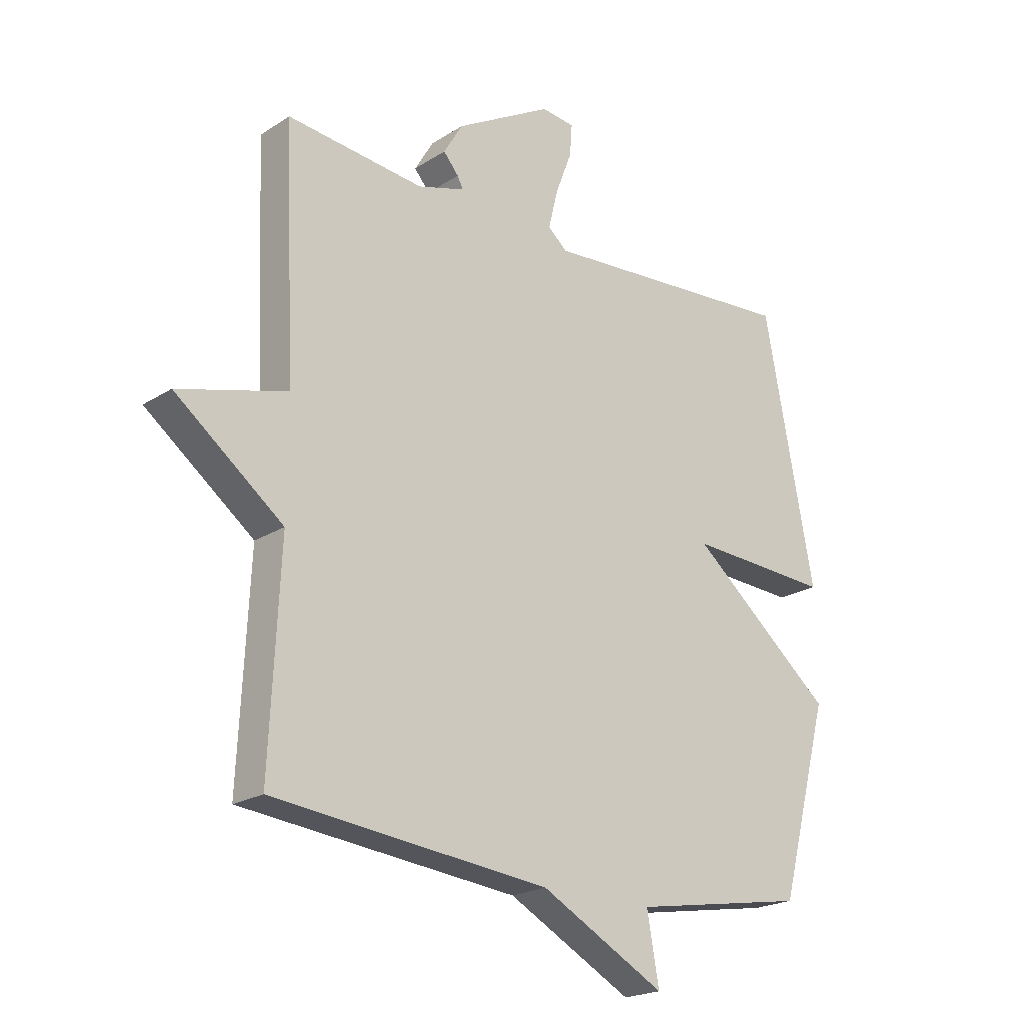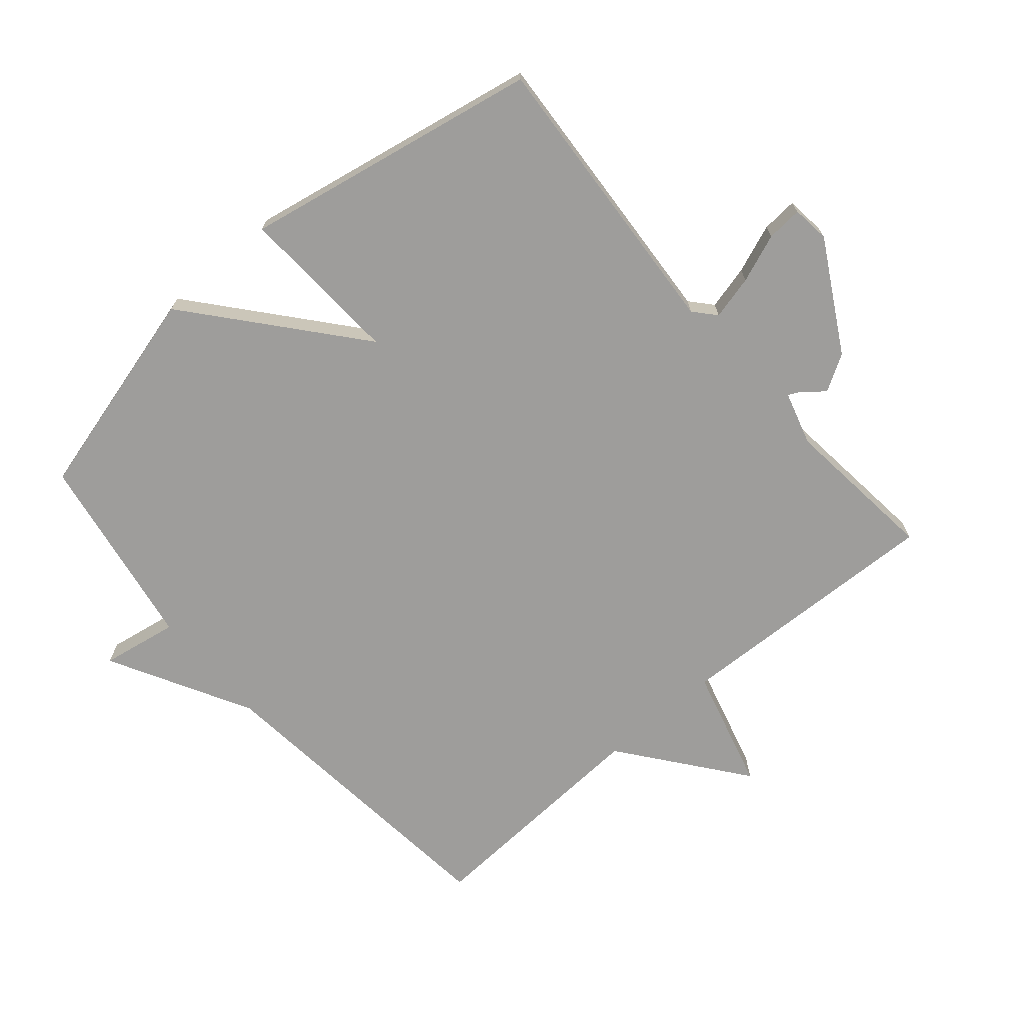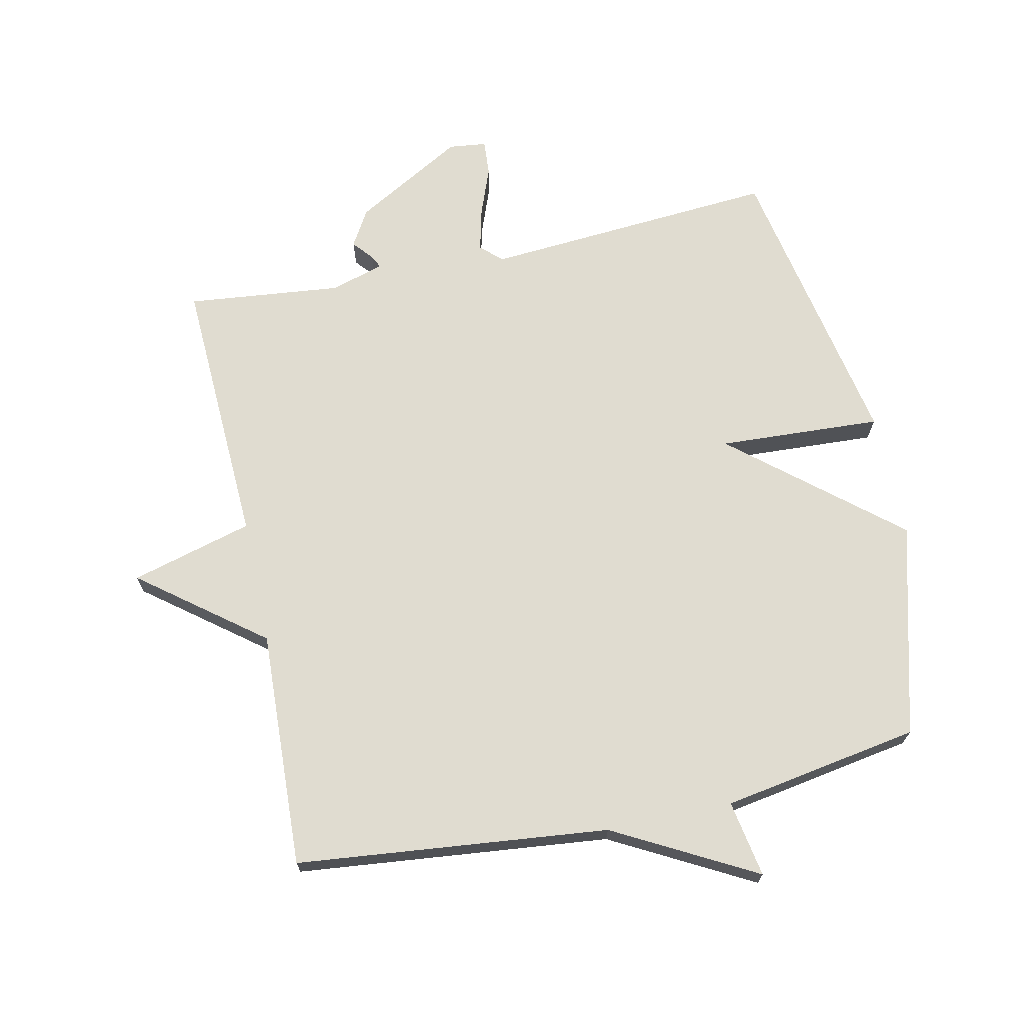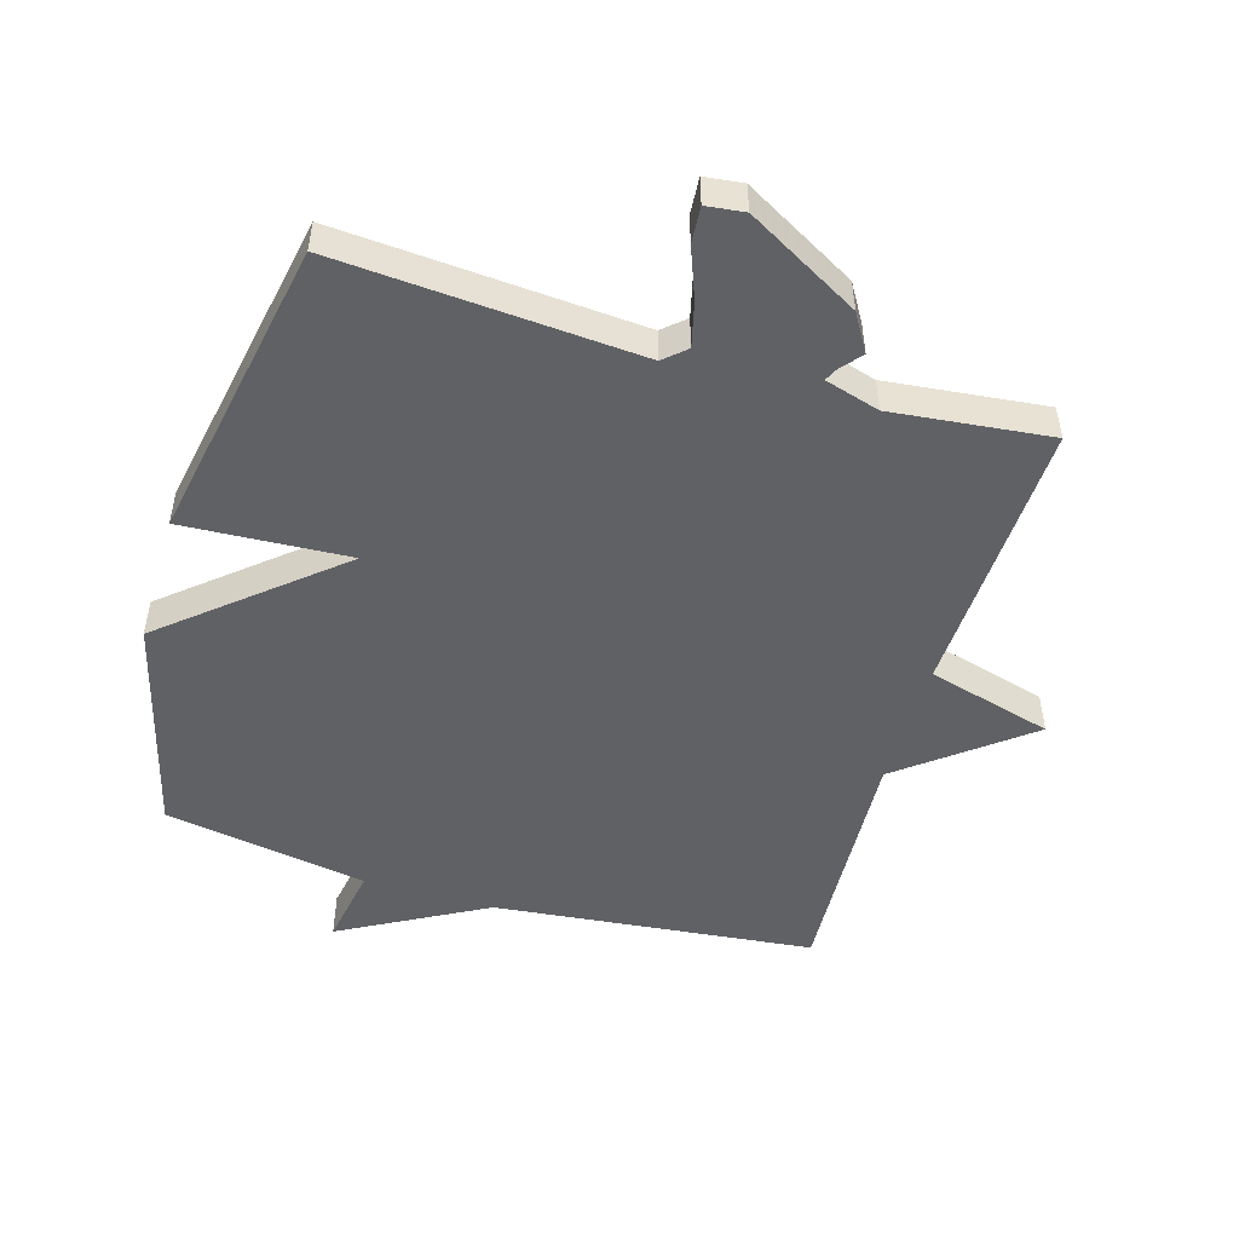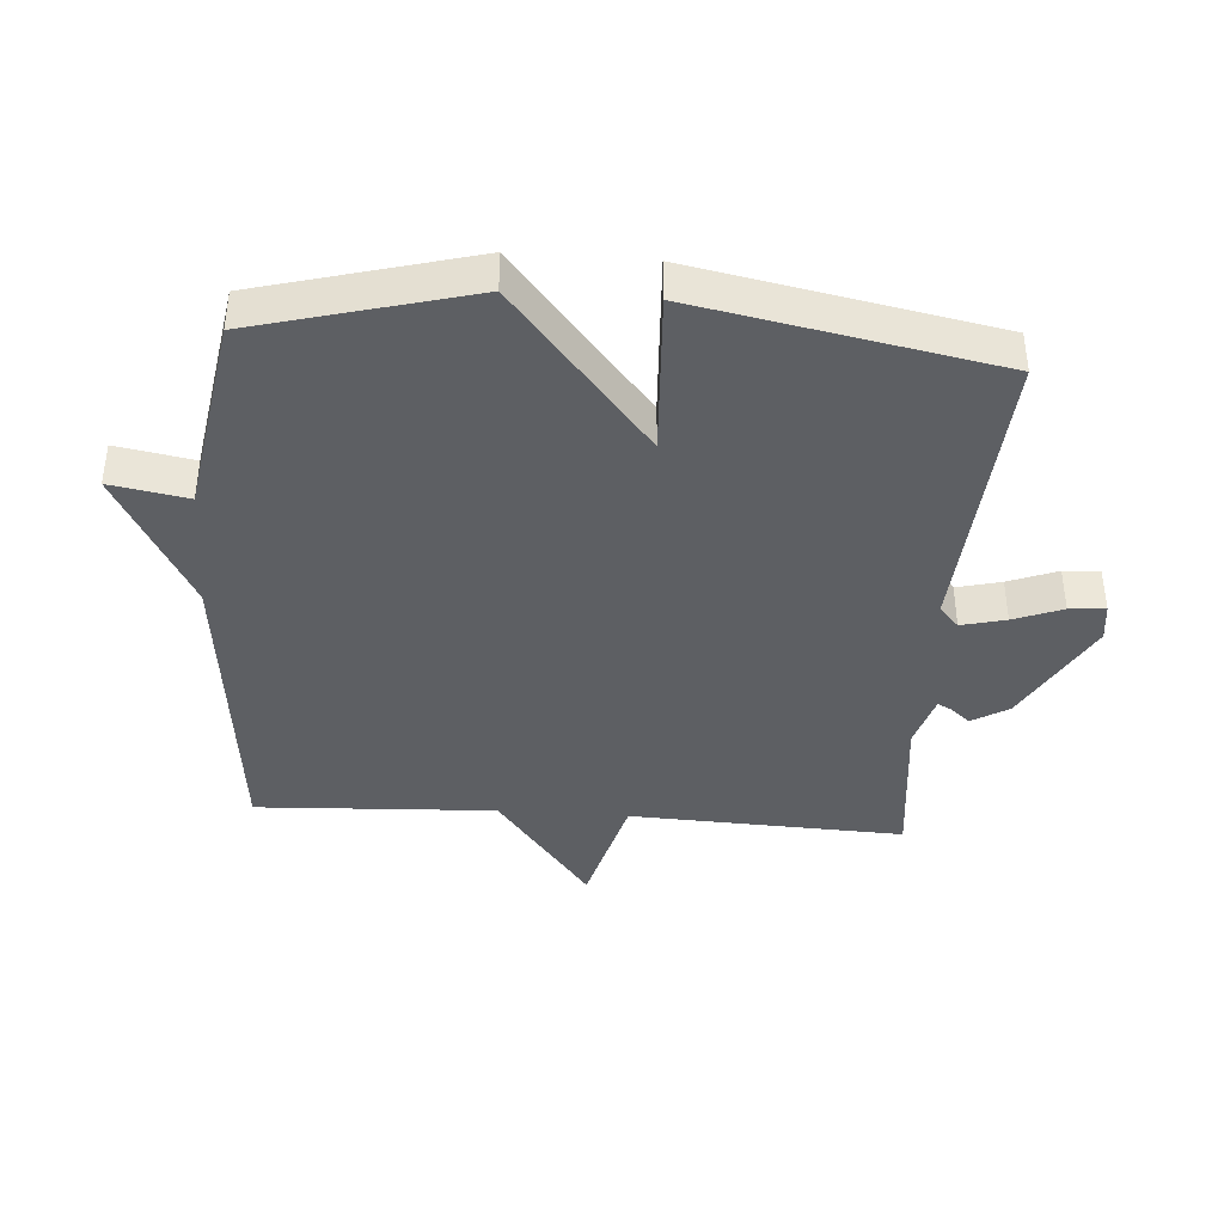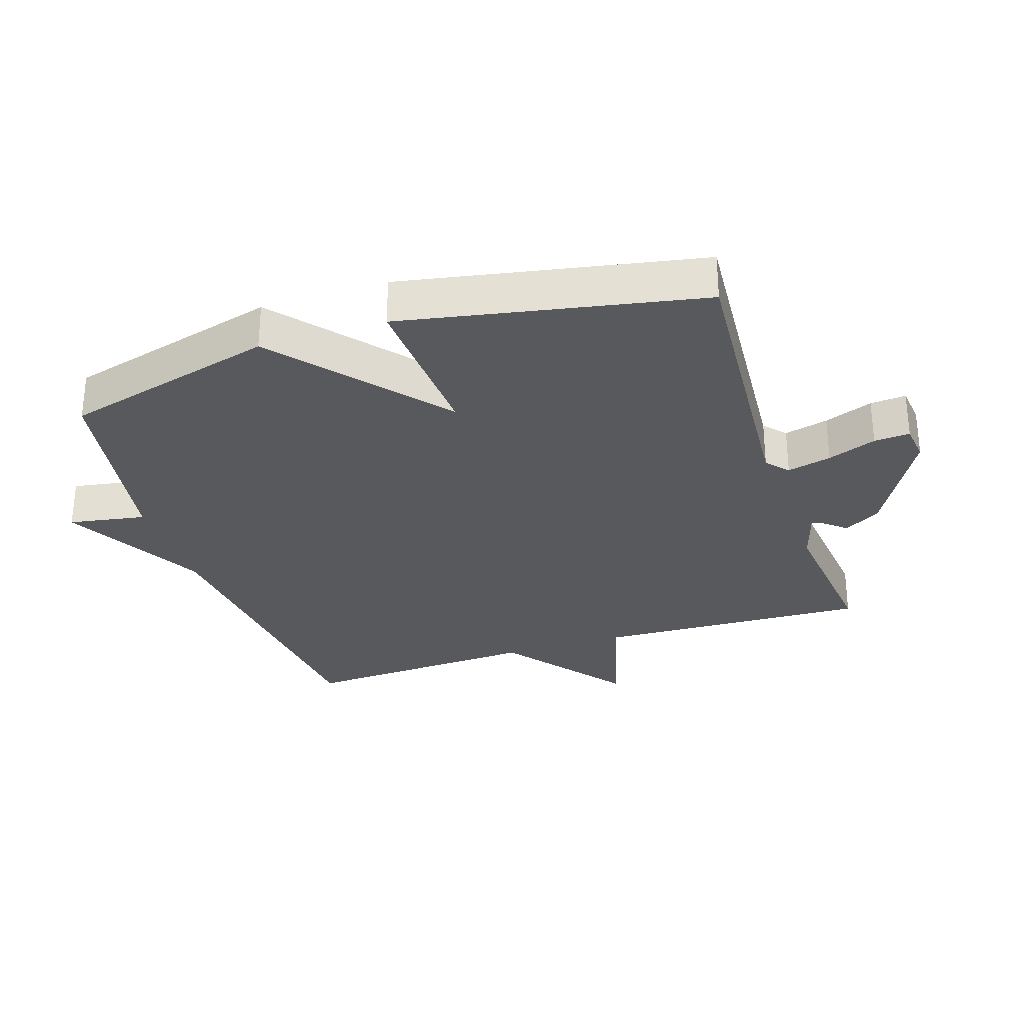
<metadata>
{"format":"obj","ext":"obj","renderer":"f3d","projection":"perspective","resolution":1024,"background":"white","views":[{"elev":-21.0,"azim":138.6,"up":"+Z"},{"elev":-70.6,"azim":-49.3,"up":"+Y"},{"elev":69.5,"azim":167.8,"up":"+Y"},{"elev":-50.4,"azim":-16.4,"up":"+Y"},{"elev":-40.2,"azim":-94.1,"up":"+Y"},{"elev":-30.0,"azim":-71.9,"up":"+Y"}]}
</metadata>
<code>
v -0.5 0.07 -0.5
v -0.589 0.07 -0.166
v -0.333 0.07 0.048
v -0.589 0.07 0.034
v -0.5 0.07 0.5
v -0.039 0.07 0.467
v -0.005 0.07 0.497
v -0.022 0.07 0.566
v -0.051 0.07 0.642
v -0.055 0.07 0.698
v 0.004 0.07 0.705
v 0.176 0.07 0.608
v 0.21 0.07 0.551
v 0.183 0.07 0.519
v 0.173 0.07 0.499
v 0.257 0.07 0.474
v 0.5 0.07 0.5
v 0.482 0.07 0.073
v 0.673 0.07 0.021
v 0.482 0.07 -0.127
v 0.5 0.07 -0.5
v 0.01 0.07 -0.552
v -0.211 0.07 -0.672
v -0.19 0.07 -0.552
v -0.5 0 -0.5
v -0.589 0 -0.166
v -0.333 0 0.048
v -0.589 0 0.034
v -0.5 0 0.5
v -0.039 0 0.467
v -0.005 0 0.497
v -0.022 0 0.566
v -0.051 0 0.642
v -0.055 0 0.698
v 0.004 0 0.705
v 0.176 0 0.608
v 0.21 0 0.551
v 0.183 0 0.519
v 0.173 0 0.499
v 0.257 0 0.474
v 0.5 0 0.5
v 0.482 0 0.073
v 0.673 0 0.021
v 0.482 0 -0.127
v 0.5 0 -0.5
v 0.01 0 -0.552
v -0.211 0 -0.672
v -0.19 0 -0.552
f 22 23 24
f 1 2 3
f 24 1 3
f 22 24 3
f 21 22 3
f 20 21 3
f 18 19 20 3
f 16 17 18 3
f 15 16 3 4
f 14 15 4
f 12 13 14
f 11 12 14
f 10 11 14
f 9 10 14
f 8 9 14
f 7 8 14
f 6 7 14
f 6 14 4
f 4 5 6
f 48 47 46
f 27 26 25
f 27 25 48
f 27 48 46
f 27 46 45
f 27 45 44
f 27 44 43 42
f 27 42 41 40
f 28 27 40 39
f 28 39 38
f 38 37 36
f 38 36 35
f 38 35 34
f 38 34 33
f 38 33 32
f 38 32 31
f 38 31 30
f 28 38 30
f 30 29 28
f 1 25 26 2
f 2 26 27 3
f 3 27 28 4
f 4 28 29 5
f 5 29 30 6
f 6 30 31 7
f 7 31 32 8
f 8 32 33 9
f 9 33 34 10
f 10 34 35 11
f 11 35 36 12
f 12 36 37 13
f 13 37 38 14
f 14 38 39 15
f 15 39 40 16
f 16 40 41 17
f 17 41 42 18
f 18 42 43 19
f 19 43 44 20
f 20 44 45 21
f 21 45 46 22
f 22 46 47 23
f 23 47 48 24
f 24 48 25 1

</code>
